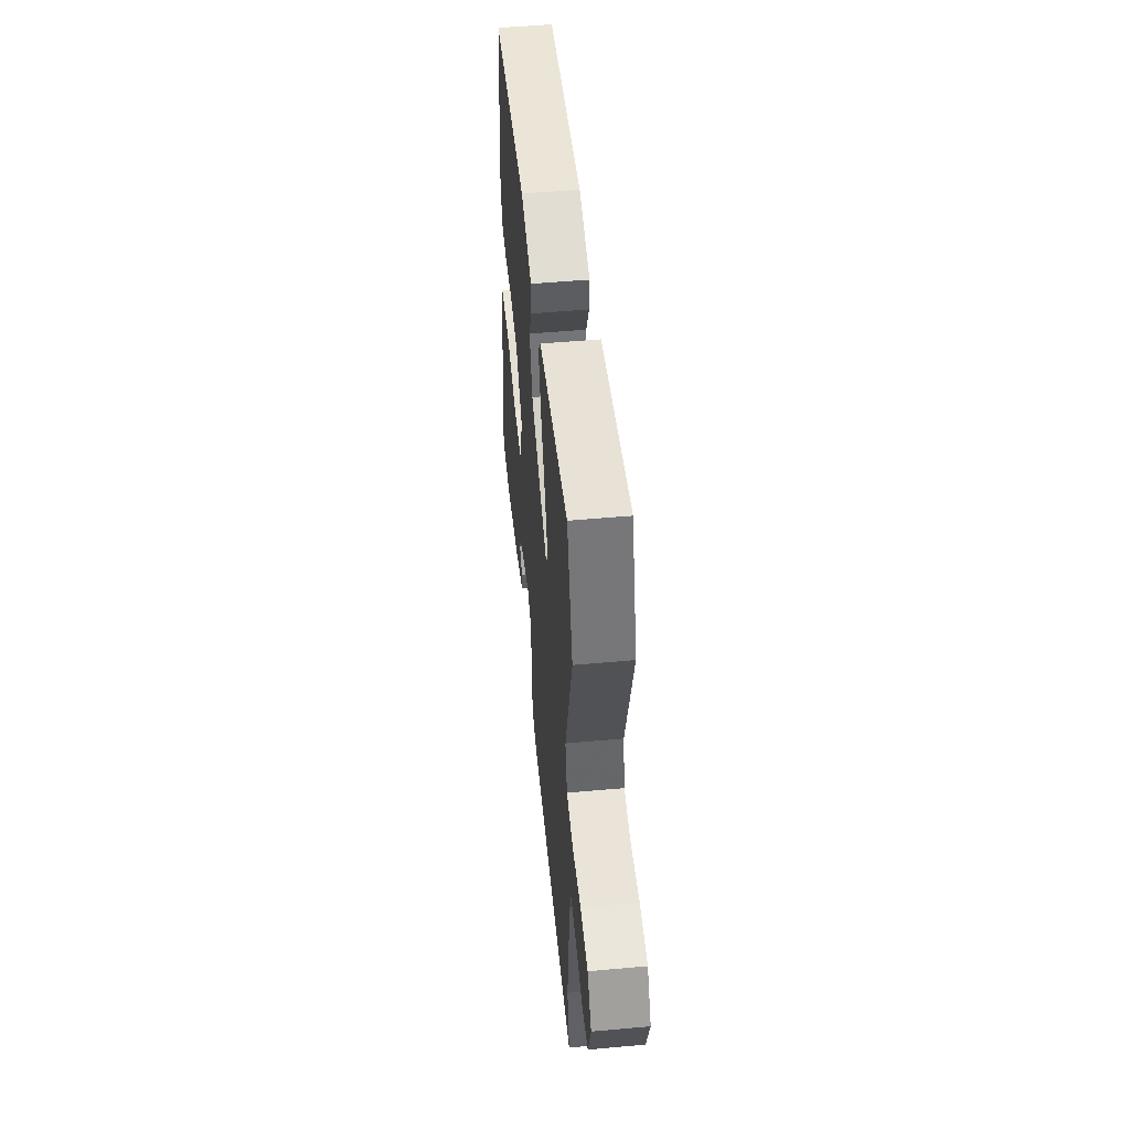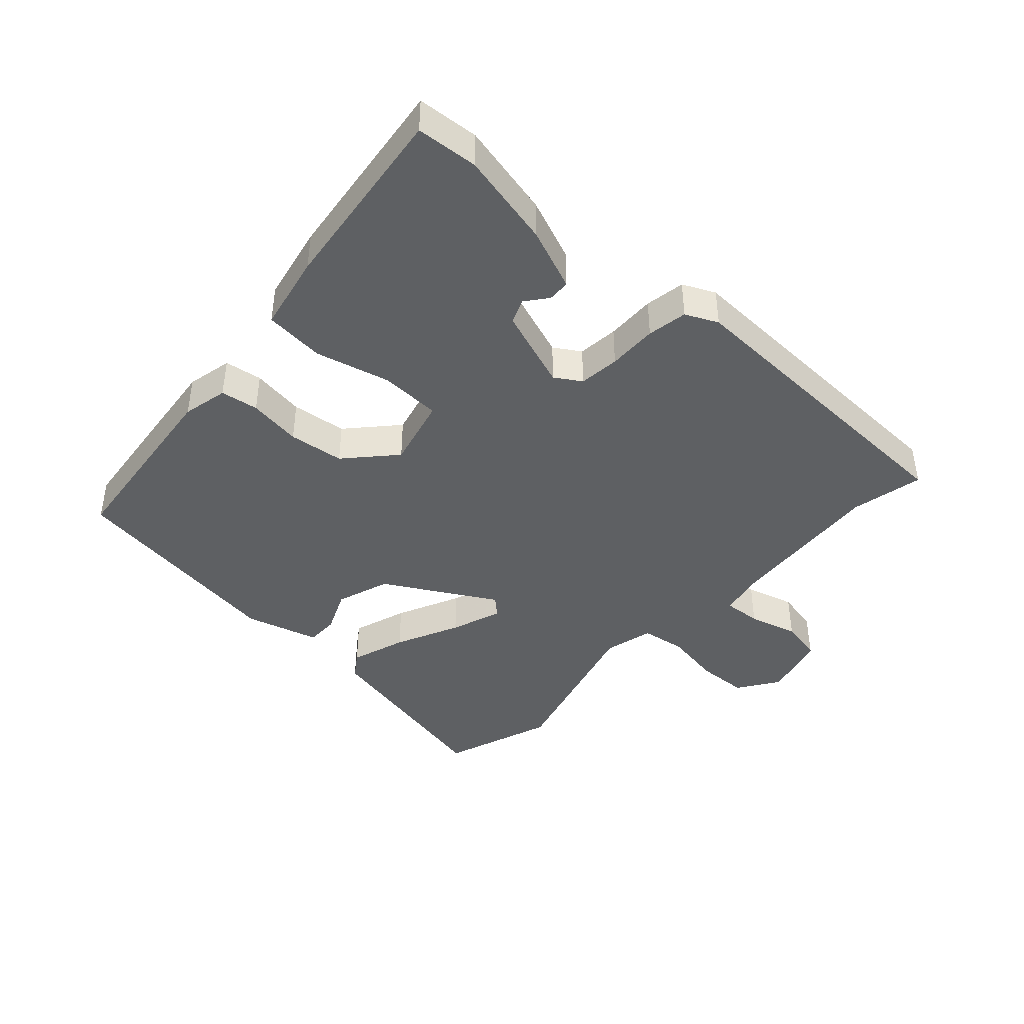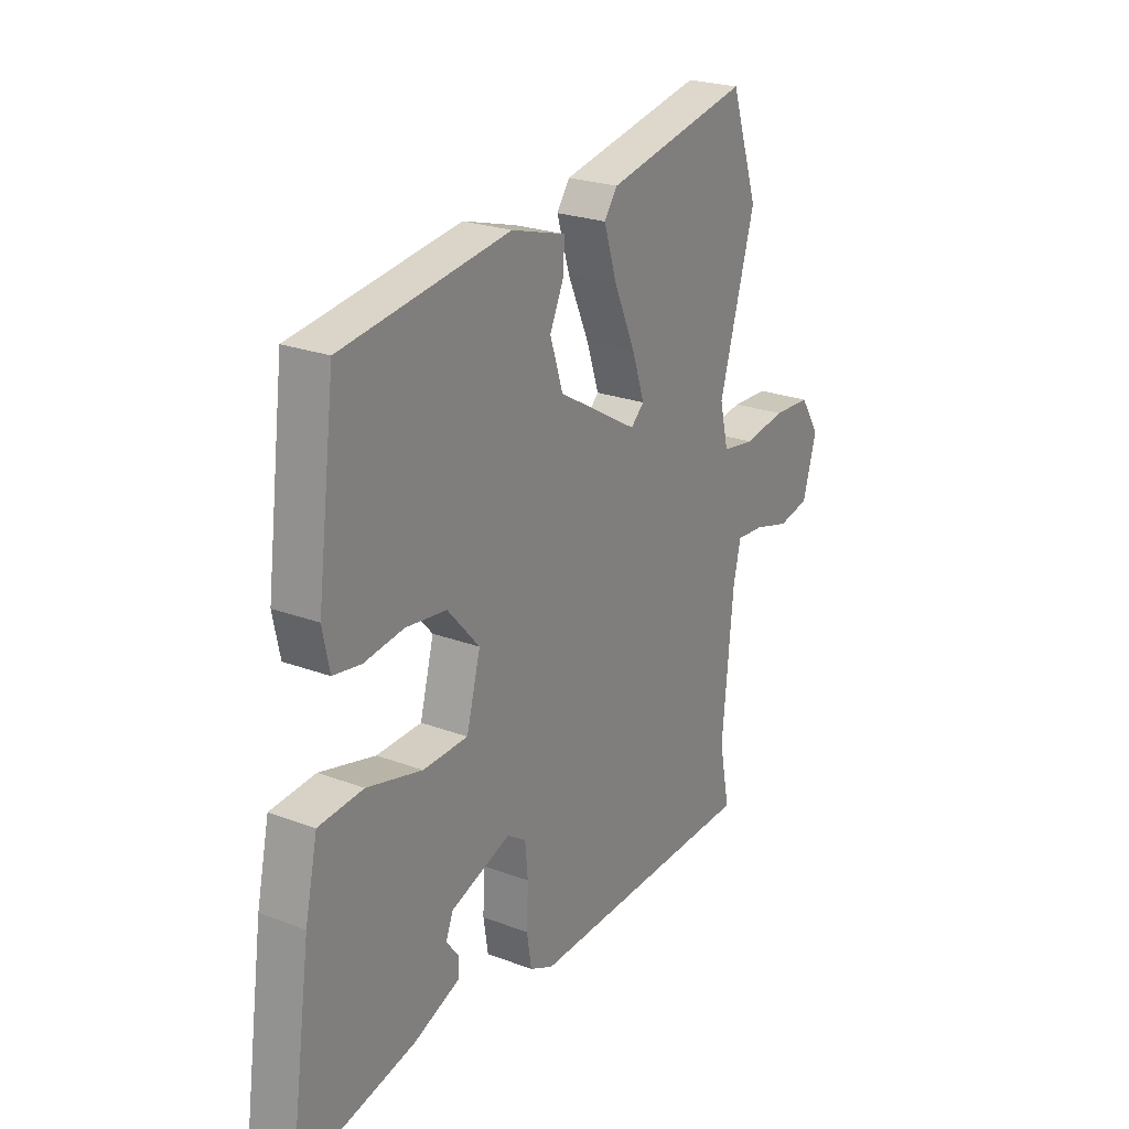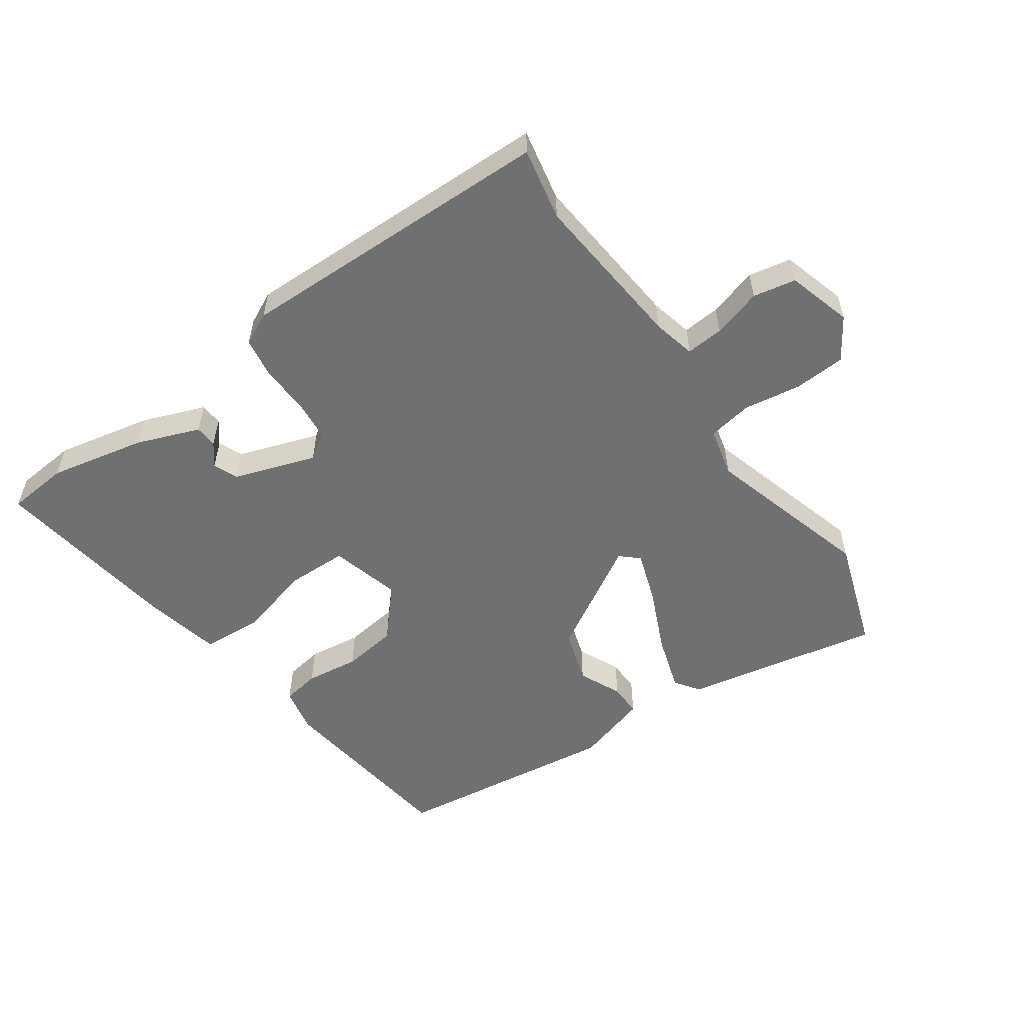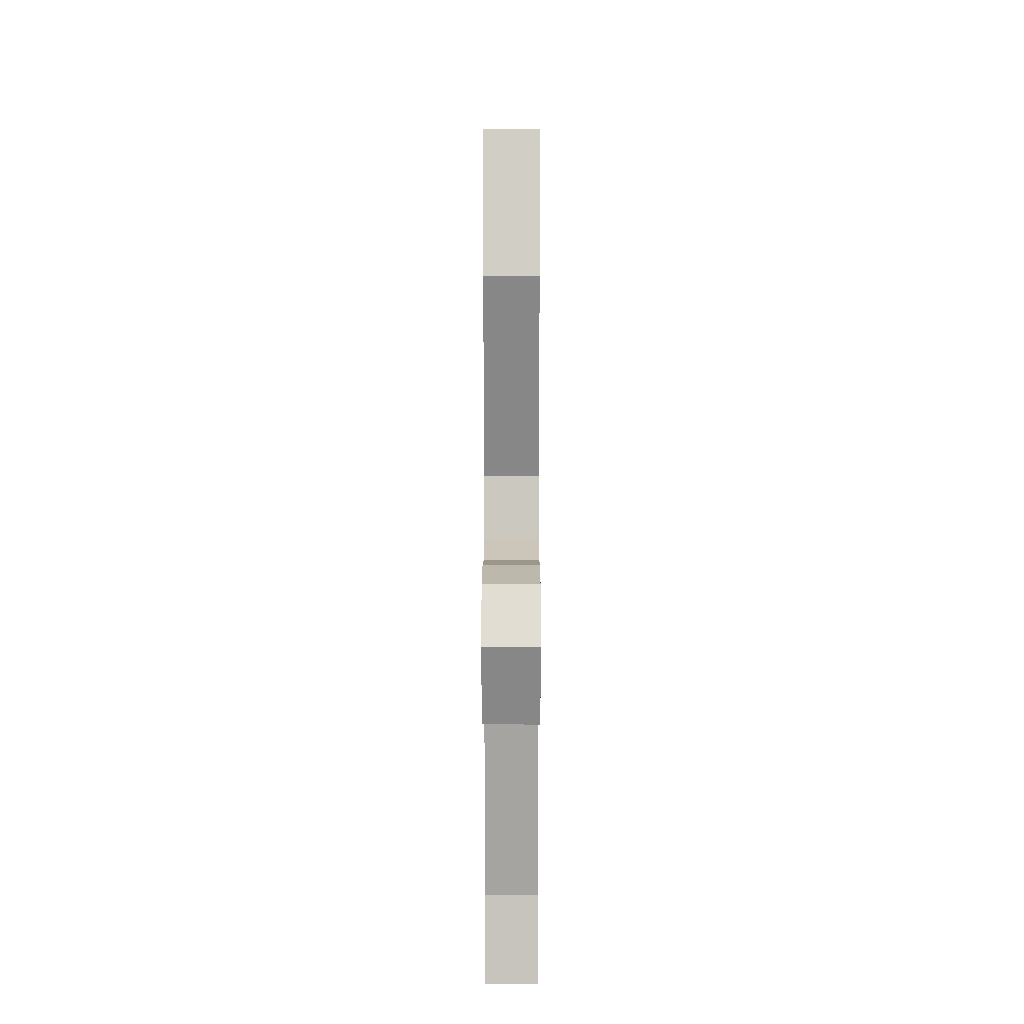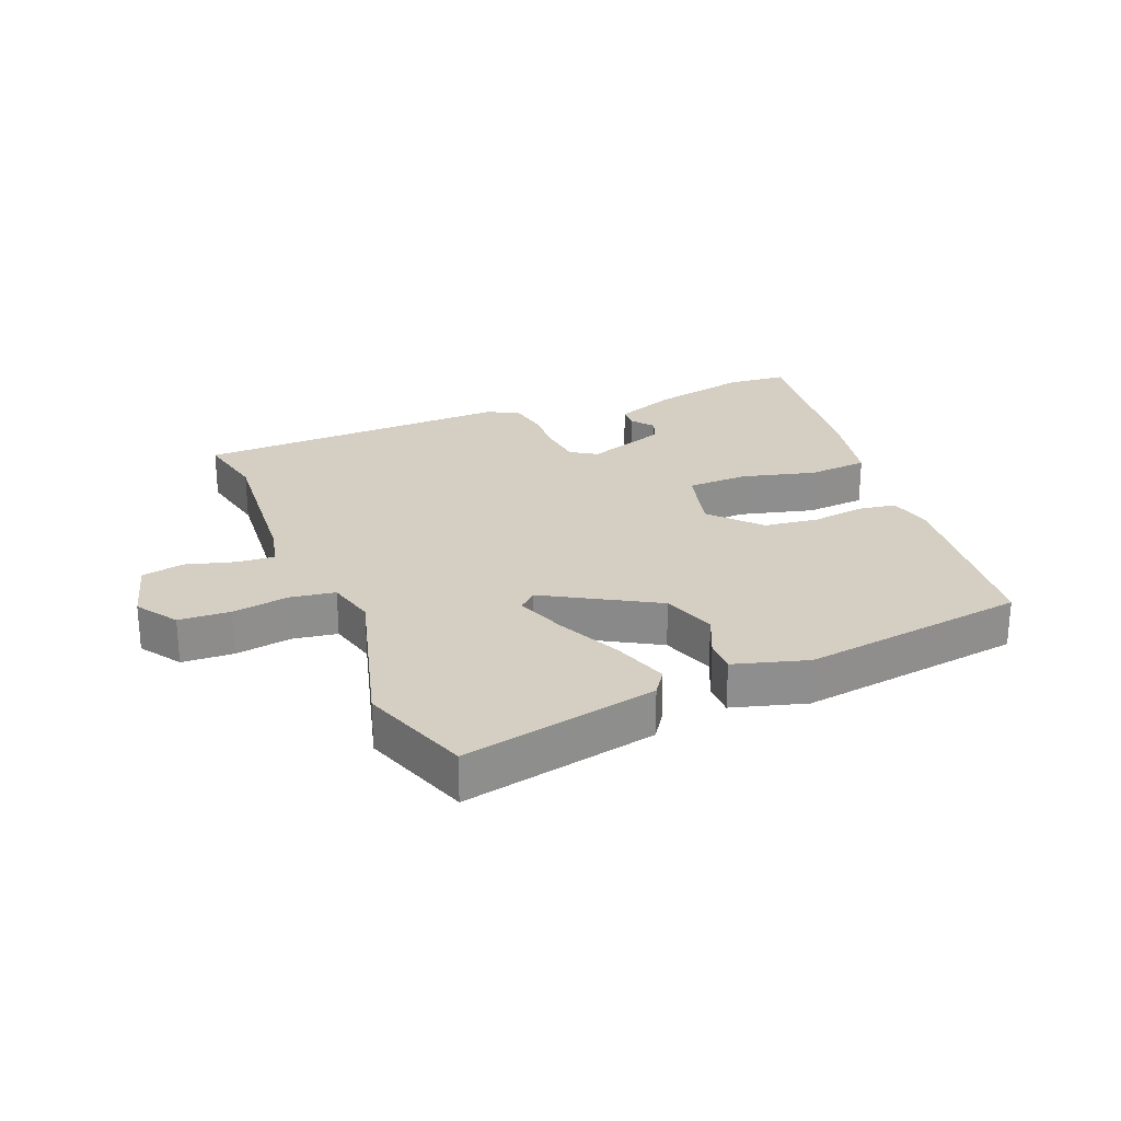
<metadata>
{"format":"obj","ext":"obj","renderer":"f3d","projection":"perspective","resolution":1024,"background":"white","views":[{"elev":52.0,"azim":-95.6,"up":"+Z"},{"elev":-42.4,"azim":136.7,"up":"+Y"},{"elev":24.3,"azim":121.7,"up":"+Z"},{"elev":-54.9,"azim":-145.0,"up":"+Y"},{"elev":11.4,"azim":-89.9,"up":"+Z"},{"elev":25.4,"azim":-22.7,"up":"+Y"}]}
</metadata>
<code>
v 0.578 0.07 -0.493
v 0.48 0.07 -0.502
v 0.327 0.07 -0.47
v 0.227 0.07 -0.432
v 0.225 0.07 -0.396
v 0.252 0.07 -0.361
v 0.236 0.07 -0.322
v 0.106 0.07 -0.278
v 0.065 0.07 -0.305
v 0.059 0.07 -0.37
v 0.062 0.07 -0.449
v 0.052 0.07 -0.513
v 0.001 0.07 -0.538
v -0.506 0.07 -0.529
v -0.483 0.07 -0.414
v -0.507 0.07 -0.158
v -0.523 0.07 -0.09
v -0.583 0.07 -0.095
v -0.661 0.07 -0.118
v -0.729 0.07 -0.105
v -0.759 0.07 -0.002
v -0.716 0.07 0.064
v -0.634 0.07 0.069
v -0.543 0.07 0.055
v -0.472 0.07 0.067
v -0.453 0.07 0.146
v -0.53 0.07 0.412
v -0.47 0.07 0.589
v -0.158 0.07 0.528
v -0.13 0.07 0.489
v -0.158 0.07 0.4
v -0.204 0.07 0.297
v -0.232 0.07 0.215
v -0.203 0.07 0.189
v -0.029 0.07 0.292
v -0.001 0.07 0.378
v -0.032 0.07 0.446
v -0.033 0.07 0.498
v 0.084 0.07 0.533
v 0.444 0.07 0.486
v 0.483 0.07 0.183
v 0.468 0.07 0.11
v 0.408 0.07 0.1
v 0.323 0.07 0.111
v 0.235 0.07 0.099
v 0.166 0.07 0.021
v 0.196 0.07 -0.091
v 0.293 0.07 -0.093
v 0.412 0.07 -0.061
v 0.508 0.07 -0.068
v 0.535 0.07 -0.19
v 0.578 0 -0.493
v 0.48 0 -0.502
v 0.327 0 -0.47
v 0.227 0 -0.432
v 0.225 0 -0.396
v 0.252 0 -0.361
v 0.236 0 -0.322
v 0.106 0 -0.278
v 0.065 0 -0.305
v 0.059 0 -0.37
v 0.062 0 -0.449
v 0.052 0 -0.513
v 0.001 0 -0.538
v -0.506 0 -0.529
v -0.483 0 -0.414
v -0.507 0 -0.158
v -0.523 0 -0.09
v -0.583 0 -0.095
v -0.661 0 -0.118
v -0.729 0 -0.105
v -0.759 0 -0.002
v -0.716 0 0.064
v -0.634 0 0.069
v -0.543 0 0.055
v -0.472 0 0.067
v -0.453 0 0.146
v -0.53 0 0.412
v -0.47 0 0.589
v -0.158 0 0.528
v -0.13 0 0.489
v -0.158 0 0.4
v -0.204 0 0.297
v -0.232 0 0.215
v -0.203 0 0.189
v -0.029 0 0.292
v -0.001 0 0.378
v -0.032 0 0.446
v -0.033 0 0.498
v 0.084 0 0.533
v 0.444 0 0.486
v 0.483 0 0.183
v 0.468 0 0.11
v 0.408 0 0.1
v 0.323 0 0.111
v 0.235 0 0.099
v 0.166 0 0.021
v 0.196 0 -0.091
v 0.293 0 -0.093
v 0.412 0 -0.061
v 0.508 0 -0.068
v 0.535 0 -0.19
f 48 49 50 51
f 47 48 51 1
f 41 42 43 44
f 41 44 45
f 40 41 45
f 39 40 45 46
f 36 37 38 39
f 35 36 39 46
f 29 30 31 32
f 29 32 33
f 26 27 28 29
f 25 26 29 33
f 21 22 23 24
f 21 24 25
f 18 19 20 21
f 17 18 21 25
f 16 17 25 33
f 12 13 14 15
f 10 11 12 15
f 9 10 15 16
f 8 9 16 33
f 3 4 5 6
f 3 6 7
f 47 1 2 3
f 47 3 7
f 34 35 46 47
f 34 47 7 8
f 8 33 34
f 102 101 100 99
f 52 102 99 98
f 95 94 93 92
f 96 95 92
f 96 92 91
f 97 96 91 90
f 90 89 88 87
f 97 90 87 86
f 83 82 81 80
f 84 83 80
f 80 79 78 77
f 84 80 77 76
f 75 74 73 72
f 76 75 72
f 72 71 70 69
f 76 72 69 68
f 84 76 68 67
f 66 65 64 63
f 66 63 62 61
f 67 66 61 60
f 84 67 60 59
f 57 56 55 54
f 58 57 54
f 54 53 52 98
f 58 54 98
f 98 97 86 85
f 59 58 98 85
f 85 84 59
f 1 52 53 2
f 2 53 54 3
f 3 54 55 4
f 4 55 56 5
f 5 56 57 6
f 6 57 58 7
f 7 58 59 8
f 8 59 60 9
f 9 60 61 10
f 10 61 62 11
f 11 62 63 12
f 12 63 64 13
f 13 64 65 14
f 14 65 66 15
f 15 66 67 16
f 16 67 68 17
f 17 68 69 18
f 18 69 70 19
f 19 70 71 20
f 20 71 72 21
f 21 72 73 22
f 22 73 74 23
f 23 74 75 24
f 24 75 76 25
f 25 76 77 26
f 26 77 78 27
f 27 78 79 28
f 28 79 80 29
f 29 80 81 30
f 30 81 82 31
f 31 82 83 32
f 32 83 84 33
f 33 84 85 34
f 34 85 86 35
f 35 86 87 36
f 36 87 88 37
f 37 88 89 38
f 38 89 90 39
f 39 90 91 40
f 40 91 92 41
f 41 92 93 42
f 42 93 94 43
f 43 94 95 44
f 44 95 96 45
f 45 96 97 46
f 46 97 98 47
f 47 98 99 48
f 48 99 100 49
f 49 100 101 50
f 50 101 102 51
f 51 102 52 1

</code>
